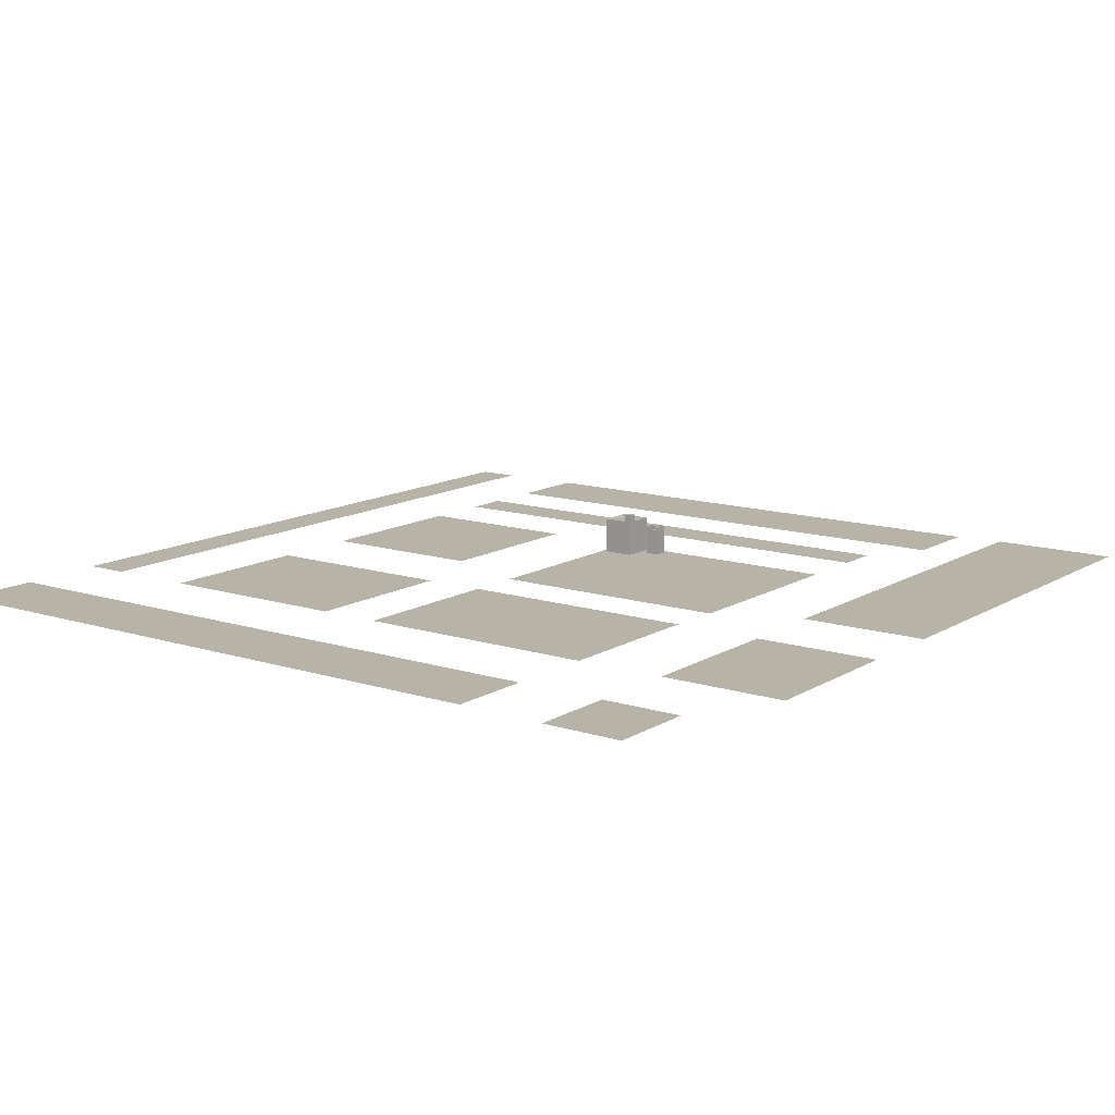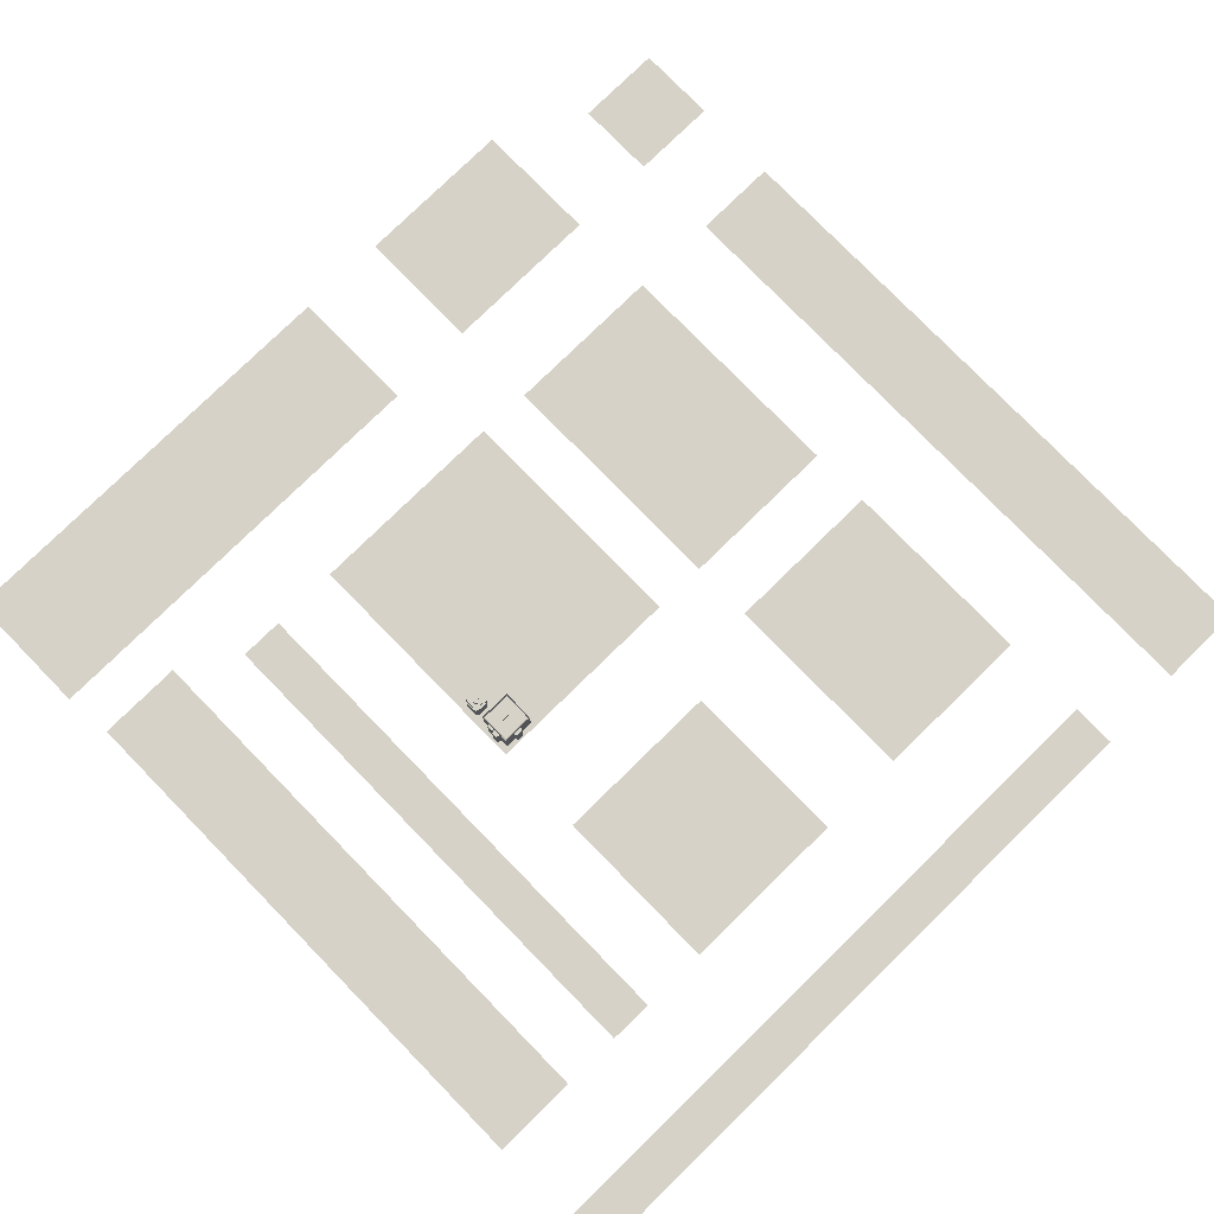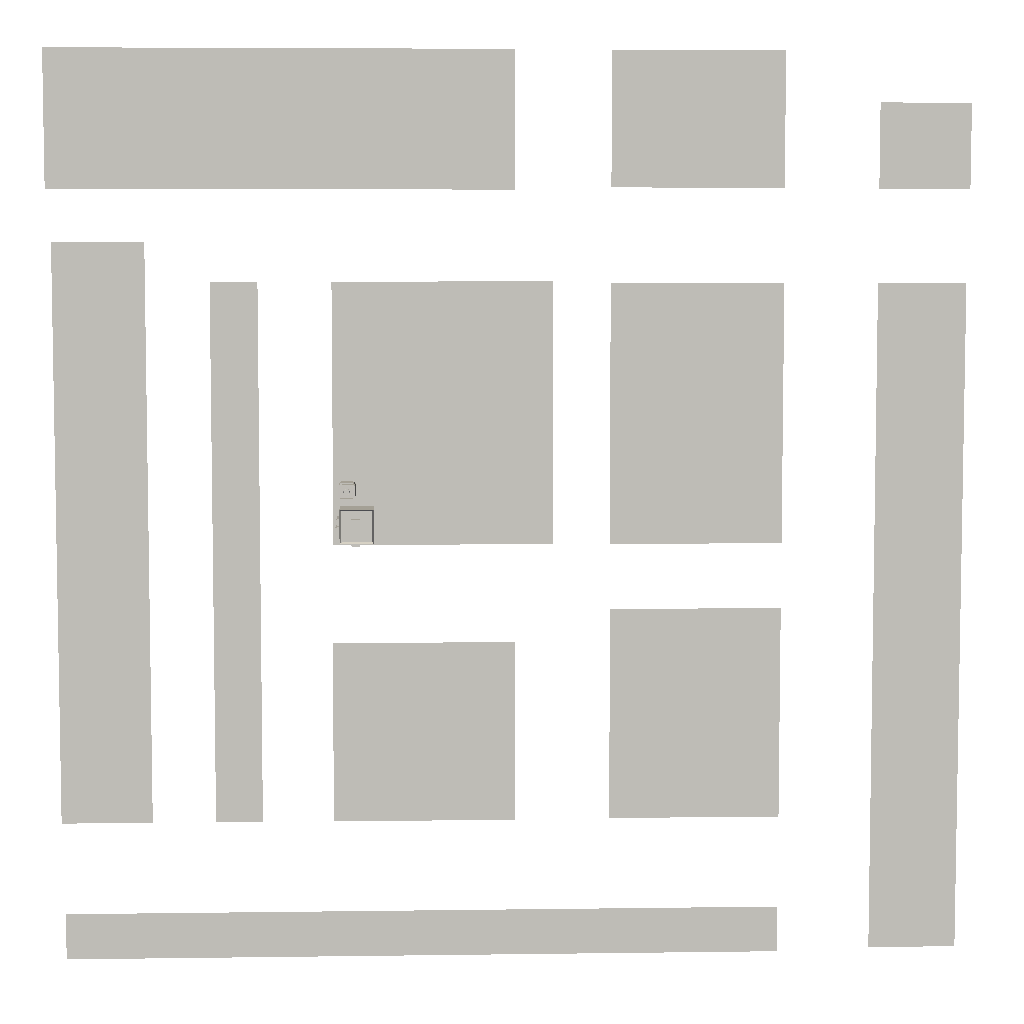
<metadata>
{"format":"obj","ext":"obj","renderer":"f3d","projection":"perspective","resolution":1024,"background":"white","views":[{"elev":12.8,"azim":-53.7,"up":"+Y"},{"elev":78.6,"azim":135.7,"up":"+Y"},{"elev":5.8,"azim":177.6,"up":"+Z"}]}
</metadata>
<code>
o lightblue-building_Cube
v 47.46 -0.06221 -7.97
v 47.46 -0.06221 1.253
v 38.24 -0.06221 1.253
v 38.24 -0.06221 -7.97
v 47.46 9.161 -7.97
v 47.46 9.161 1.253
v 38.24 9.161 1.253
v 38.24 9.161 -7.97
v 47.46 9.161 -7.97
v 47.46 9.161 1.253
v 38.24 9.161 -7.97
v 38.24 9.161 1.253
v 47.46 10.64 -7.97
v 47.46 10.64 1.253
v 38.24 10.64 -7.97
v 38.24 10.64 1.253
v 47.11 9.731 -7.622
v 47.11 9.731 0.9059
v 38.59 9.731 -7.622
v 38.59 9.731 0.9059
v 47.46 -0.06221 -3.358
v 38.24 -0.06221 -3.358
v 47.46 9.161 -3.358
v 38.24 9.161 -3.358
v 47.46 9.161 -3.358
v 38.24 9.161 -3.358
v 47.46 10.64 -3.358
v 38.24 10.64 -3.358
v 47.11 9.731 -3.358
v 38.59 9.731 -3.358
v 47.46 -0.06221 -1.052
v 47.46 9.161 -1.052
v 47.46 9.161 -1.052
v 47.46 10.64 -1.052
v 47.11 9.731 -1.226
v 38.24 -0.06221 -1.052
v 38.24 9.161 -1.052
v 38.24 9.161 -1.052
v 38.24 10.64 -1.052
v 38.59 9.731 -1.226
v 38.24 -0.06221 -5.664
v 38.24 9.161 -5.664
v 38.24 9.161 -5.664
v 38.24 10.64 -5.664
v 38.59 9.731 -5.49
v 47.46 -0.06221 -5.664
v 47.46 9.161 -5.664
v 47.46 9.161 -5.664
v 47.46 10.64 -5.664
v 47.11 9.731 -5.49
v 48.31 -0.06221 -2.949
v 48.31 9.161 -2.949
v 48.31 -0.06221 -1.462
v 48.31 9.161 -1.462
v 48.64 -0.06221 -3.771
v 48.64 9.161 -3.771
v 48.64 -0.06221 -5.251
v 48.64 9.161 -5.251
v 47.46 0.8791 -7.97
v 47.46 0.8791 1.253
v 38.24 0.8791 1.253
v 38.24 0.8791 -7.97
v 38.24 0.8791 -3.358
v 47.46 0.8791 -3.358
v 38.24 0.8791 -1.052
v 47.46 0.8791 -1.052
v 47.46 0.8791 -5.664
v 38.24 0.8791 -5.664
v 48.31 0.8791 -2.949
v 48.31 0.8791 -1.462
v 48.64 0.8791 -3.771
v 48.64 0.8791 -5.251
v 44.51 -0.06221 -7.97
v 44.51 -0.06221 1.253
v 44.51 9.161 -7.97
v 44.51 9.161 1.253
v 44.51 9.161 -7.97
v 44.51 9.161 1.253
v 44.51 10.64 -7.97
v 44.51 10.64 1.253
v 44.38 9.731 -7.622
v 44.38 9.731 0.9059
v 44.38 9.731 -3.358
v 44.51 -0.06221 -3.358
v 44.38 9.731 -1.226
v 44.51 -0.06221 -1.052
v 44.51 -0.06221 -5.664
v 44.38 9.731 -5.49
v 44.51 0.8791 -7.97
v 44.51 0.8791 1.253
v 41.83 -0.06221 -7.97
v 41.83 -0.06221 1.253
v 41.83 9.161 -7.97
v 41.83 9.161 1.253
v 41.83 9.161 -7.97
v 41.83 9.161 1.253
v 41.83 10.64 -7.97
v 41.83 10.64 1.253
v 41.9 9.731 -7.622
v 41.9 9.731 0.9059
v 41.83 -0.06221 -3.358
v 41.83 -0.06221 -1.052
v 41.83 -0.06221 -5.664
v 41.83 0.8791 -7.97
v 41.83 0.8791 1.253
v 41.9 9.731 -3.358
v 41.9 9.731 -1.226
v 41.9 9.731 -5.49
v 41.9 11.89 -3.358
v 44.38 11.89 -3.358
v 41.9 11.89 -1.226
v 44.38 11.89 -1.226
v 38.24 -0.06221 -1.669
v 38.24 9.161 -1.669
v 38.24 9.161 -1.669
v 38.24 10.64 -1.669
v 38.59 9.731 -1.796
v 47.46 -0.06221 -1.669
v 47.46 9.161 -1.669
v 47.46 9.161 -1.669
v 47.46 10.64 -1.669
v 47.11 9.731 -1.796
v 48.31 -0.06221 -1.859
v 48.31 9.161 -1.859
v 48.31 0.8791 -1.859
v 38.24 0.8791 -1.669
v 44.51 -0.06221 -1.669
v 44.38 9.731 -1.796
v 41.83 -0.06221 -1.669
v 41.9 9.731 -1.796
v 44.38 11.89 -1.796
v 41.9 11.89 -1.796
v 38.24 -0.06221 -2.516
v 38.24 9.161 -2.516
v 38.24 9.161 -2.516
v 38.24 10.64 -2.516
v 38.59 9.731 -2.58
v 38.24 0.8791 -2.516
v 44.51 -0.06221 -2.516
v 41.83 -0.06221 -2.516
v 47.46 -0.06221 -2.516
v 47.46 9.161 -2.516
v 47.46 9.161 -2.516
v 47.46 10.64 -2.516
v 47.11 9.731 -2.58
v 48.31 -0.06221 -2.406
v 48.31 9.161 -2.406
v 48.31 0.8791 -2.406
v 44.38 9.731 -2.58
v 41.9 9.731 -2.58
v 44.38 11.89 -2.58
v 41.9 11.89 -2.58
v 41.9 11.07 -3.358
v 44.38 11.07 -3.358
v 41.9 11.07 -1.226
v 44.38 11.07 -1.226
v 44.38 11.07 -1.796
v 41.9 11.07 -1.796
v 41.9 11.07 -2.58
v 44.38 11.07 -2.58
v 44.21 9.731 -2.58
v 44.21 9.731 -1.796
v 44.21 11.07 -1.796
v 44.21 11.07 -2.58
v 44.2 0.8791 -9.005
v 44.2 9.161 -9.005
v 42.14 9.161 -9.005
v 42.14 0.8791 -9.005
f 102 92 3 36
f 76 6 10 78
f 47 5 9 48
f 37 7 12 38
f 93 8 11 95
f 42 24 26 43
f 142 23 25 143
f 47 23 56 58
f 103 101 22 41
f 6 32 33 10
f 114 37 38 115
f 141 21 51 146
f 129 102 36 113
f 91 103 41 4
f 8 42 43 11
f 23 47 48 25
f 119 32 54 124
f 21 46 57 55
f 1 46 87 73
f 118 31 86 127
f 46 21 84 87
f 5 75 77 9
f 94 76 78 96
f 31 2 74 86
f 7 94 96 12
f 73 87 103 91
f 127 86 102 129
f 154 153 109 110
f 87 84 101 103
f 75 93 95 77
f 86 74 92 102
f 158 155 111 132
f 155 156 112 111
f 160 154 110 151
f 156 157 131 112
f 159 158 132 152
f 139 127 129 140
f 141 118 127 139
f 142 119 124 147
f 140 129 113 133
f 31 118 123 53
f 134 114 115 135
f 32 119 120 33
f 24 134 135 26
f 101 140 133 22
f 23 142 147 52
f 21 141 139 84
f 84 139 140 101
f 153 159 152 109
f 157 160 151 131
f 118 141 146 123
f 119 142 143 120
f 157 128 162 163
f 106 150 159 153
f 150 130 158 159
f 85 128 157 156
f 149 83 154 160
f 107 85 156 155
f 130 107 155 158
f 83 106 153 154
f 149 160 164 161
f 128 149 161 162
f 160 157 163 164
f 93 75 166 167
f 125 124 54 70
f 72 58 56 71
f 148 147 124 125
f 69 52 147 148
f 66 32 6 60
f 105 94 7 61
f 68 42 8 62
f 104 91 4 62
f 38 12 16 39
f 95 11 15 97
f 78 10 14 80
f 48 9 13 49
f 143 25 27 144
f 43 26 28 44
f 138 134 24 63
f 61 7 37 65
f 10 33 34 14
f 115 38 39 116
f 59 5 47 67
f 11 43 44 15
f 25 48 49 27
f 63 24 42 68
f 64 23 52 69
f 67 47 58 72
f 23 64 71 56
f 32 66 70 54
f 22 63 68 41
f 1 59 67 46
f 3 61 65 36
f 133 138 63 22
f 93 104 62 8
f 41 68 62 4
f 92 105 61 3
f 31 66 60 2
f 2 60 90 74
f 5 59 89 75
f 96 78 80 98
f 9 77 79 13
f 59 1 73 89
f 60 6 76 90
f 12 96 98 16
f 74 90 105 92
f 75 89 165 166
f 77 95 97 79
f 89 73 91 104
f 90 76 94 105
f 36 65 126 113
f 135 115 116 136
f 65 37 114 126
f 33 120 121 34
f 26 135 136 28
f 113 126 138 133
f 126 114 134 138
f 120 143 144 121
f 89 104 168 165
f 104 93 167 168
f 166 165 168 167
f 131 132 111 112
f 151 152 132 131
f 110 109 152 151
f 162 161 164 163
f 39 16 20 40
f 107 40 20 100
f 97 15 19 99
f 80 14 18 82
f 49 13 17 50
f 144 27 29 145
f 108 45 30 106
f 44 28 30 45
f 14 34 35 18
f 130 117 40 107
f 116 39 40 117
f 15 44 45 19
f 99 19 45 108
f 27 49 50 29
f 17 81 88 50
f 122 128 85 35
f 50 88 83 29
f 98 80 82 100
f 13 79 81 17
f 35 85 82 18
f 16 98 100 20
f 81 99 108 88
f 88 108 106 83
f 79 97 99 81
f 85 107 100 82
f 145 149 128 122
f 136 116 117 137
f 150 137 117 130
f 34 121 122 35
f 106 30 137 150
f 28 136 137 30
f 29 83 149 145
f 121 144 145 122
f 66 31 53 70
f 64 21 55 71
f 46 67 72 57
f 21 64 69 51
f 57 72 71 55
f 123 125 70 53
f 146 148 125 123
f 51 69 148 146
o Plane-2_Plane.004
v -74.06 -2e-05 125
v -26.69 -2e-05 125
v -26.69 -1.4e-05 88.06
v -74.06 -1.4e-05 88.06
v -0.3645 -2e-05 125.1
v 126.3 -2e-05 125.1
v 126.3 -1.4e-05 87.46
v -0.3645 -1.4e-05 87.46
v -74.25 -1e-05 62.07
v -26.6 -1e-05 62.07
v -26.6 2e-06 -9.488
v -74.25 2e-06 -9.488
v -74.22 4e-06 -27.59
v -26.76 4e-06 -27.59
v -26.76 1.4e-05 -86.42
v -74.22 1.4e-05 -86.42
v -10.93 -1e-05 62.62
v 49.45 -1e-05 62.62
v 49.45 2e-06 -9.435
v -10.93 2e-06 -9.435
v -0.5159 6e-06 -36.65
v 49.82 6e-06 -36.65
v 49.82 1.4e-05 -86.64
v -0.5159 1.4e-05 -86.64
v -125.1 -1.8e-05 111.1
v -100 -1.8e-05 111.1
v -100 -1.4e-05 87.78
v -125.1 -1.4e-05 87.78
v -100.3 -1e-05 62.32
v -125.1 -1e-05 62.32
v -125.1 2e-05 -123.8
v -100.5 2e-05 -123.8
v 124.9 -1.2e-05 71.56
v 100.1 -1.2e-05 71.56
v 100.1 1.4e-05 -86.68
v 124.9 1.4e-05 -86.68
v -0.9878 -0 1.038
v 1.012 -0 1.038
v 1.012 0 -0.9622
v -0.9878 0 -0.9622
v -74.2 1.8e-05 -112.1
v 124.2 1.8e-05 -112.1
v 124.2 2e-05 -125
v -74.2 2e-05 -125
v 81.3 -1e-05 61.7
v 69.36 -1e-05 61.7
v 69.36 1.4e-05 -87.46
v 81.3 1.4e-05 -87.46
v -126.2 4.6e-05 60.14
v -100.9 4.6e-05 60.14
v -126.2 4.6e-05 -123.2
v -100.9 4.6e-05 -123.2
v 100.2 4.6e-05 68.98
v 125.8 4.6e-05 68.98
v 100.2 4.6e-05 -86.23
v 125.8 4.6e-05 -86.23
v 69.49 1.8e-05 -86.5
v 69.49 1.8e-05 62.49
v 82.42 2e-05 62.49
v 82.42 2e-05 -86.5
v 99.87 -1e-05 73.35
v 124.9 -1e-05 73.35
v 124.9 2e-06 -86.55
v 99.87 2e-06 -86.55
v -124.5 -1e-05 62.03
v -100.1 -1e-05 62.03
v -100.1 2e-06 -124.1
v -124.5 2e-06 -124.1
f 169 170 171 172
f 173 174 175 176
f 177 178 179 180
f 181 182 183 184
f 185 186 187 188
f 189 190 191 192
f 193 194 195 196
f 233 234 235 236
f 205 206 207 208
f 229 230 231 232
f 225 226 227 228
f 209 210 211 212
o green-building_Cylinder
v 45.45 7.757 5.196
v 45.45 9.076 5.196
v 45.6 7.757 5.211
v 45.6 9.076 5.211
v 45.76 7.757 5.257
v 45.76 9.076 5.257
v 45.89 7.757 5.331
v 45.89 9.076 5.331
v 46.01 7.757 5.43
v 46.01 9.076 5.43
v 46.11 7.757 5.551
v 46.11 9.076 5.551
v 46.19 7.757 5.69
v 46.19 9.076 5.69
v 46.23 7.757 5.84
v 46.23 9.076 5.84
v 46.25 7.757 5.996
v 46.25 9.076 5.996
v 46.23 7.757 6.152
v 46.23 9.076 6.152
v 46.19 7.757 6.302
v 46.19 9.076 6.302
v 46.11 7.757 6.44
v 46.11 9.076 6.44
v 46.01 7.757 6.561
v 46.01 9.076 6.561
v 45.89 7.757 6.661
v 45.89 9.076 6.661
v 45.76 7.757 6.735
v 45.76 9.076 6.735
v 45.6 7.757 6.78
v 45.6 9.076 6.78
v 45.45 7.757 6.796
v 45.45 9.076 6.796
v 45.29 7.757 6.78
v 45.29 9.076 6.78
v 45.14 7.757 6.735
v 45.14 9.076 6.735
v 45 7.757 6.661
v 45 9.076 6.661
v 44.88 7.757 6.561
v 44.88 9.076 6.561
v 44.78 7.757 6.44
v 44.78 9.076 6.44
v 44.71 7.757 6.302
v 44.71 9.076 6.302
v 44.66 7.757 6.152
v 44.66 9.076 6.152
v 44.65 7.757 5.996
v 44.65 9.076 5.996
v 44.66 7.757 5.84
v 44.66 9.076 5.84
v 44.71 7.757 5.69
v 44.71 9.076 5.69
v 44.78 7.757 5.551
v 44.78 9.076 5.551
v 44.88 7.757 5.43
v 44.88 9.076 5.43
v 45 7.757 5.331
v 45 9.076 5.331
v 45.14 7.757 5.257
v 45.14 9.076 5.257
v 45.29 7.757 5.211
v 45.29 9.076 5.211
v 45.74 8.866 5.223
v 45.58 8.866 5.208
v 45.89 8.866 5.269
v 46.02 8.866 5.343
v 46.15 8.866 5.442
v 46.24 8.866 5.563
v 46.32 8.866 5.702
v 46.36 8.866 5.852
v 46.38 8.866 6.008
v 46.36 8.866 6.164
v 46.32 8.866 6.314
v 46.24 8.866 6.452
v 46.15 8.866 6.573
v 46.02 8.866 6.673
v 45.89 8.866 6.747
v 45.74 8.866 6.792
v 45.58 8.866 6.808
v 45.42 8.866 6.792
v 45.27 8.866 6.747
v 45.14 8.866 6.673
v 45.01 8.866 6.573
v 44.91 8.866 6.452
v 44.84 8.866 6.314
v 44.8 8.866 6.164
v 44.78 8.866 6.008
v 44.8 8.866 5.852
v 44.84 8.866 5.702
v 44.91 8.866 5.563
v 45.01 8.866 5.442
v 45.14 8.866 5.343
v 45.27 8.866 5.269
v 45.42 8.866 5.223
v 44.91 8.452 4.912
v 44.91 9.052 4.912
v 44.91 8.452 4.312
v 44.91 9.052 4.312
v 45.51 8.452 4.912
v 45.51 9.052 4.912
v 45.51 8.452 4.312
v 45.51 9.052 4.312
v 44.91 8.452 4.512
v 44.91 8.452 4.712
v 44.91 9.052 4.712
v 44.91 9.052 4.512
v 45.51 8.452 4.712
v 45.51 8.452 4.512
v 45.51 9.052 4.512
v 45.51 9.052 4.712
v 44.91 8.721 4.912
v 44.91 8.721 4.312
v 45.51 8.721 4.312
v 45.51 8.721 4.912
v 45.51 8.721 4.512
v 45.51 8.721 4.712
v 44.91 8.721 4.712
v 44.91 8.721 4.512
v 45.44 8.452 4.712
v 45.44 8.452 4.512
v 45.44 8.721 4.512
v 45.44 8.721 4.712
v 43.5 0.1154 8.009
v 43.5 8.083 8.009
v 43.5 0.1154 4.009
v 43.47 8.077 3.985
v 47.5 0.1154 8.009
v 47.47 8.083 7.985
v 47.5 0.1154 4.009
v 47.47 8.077 3.985
v 43.5 8.847 8.009
v 43.47 8.842 3.985
v 47.47 8.847 7.985
v 47.47 8.842 3.985
v 43.78 8.847 7.75
v 43.76 8.842 4.242
v 47.18 8.847 7.729
v 47.18 8.842 4.242
v 43.78 8.419 7.75
v 43.76 8.414 4.242
v 47.18 8.419 7.729
v 47.18 8.414 4.242
v 43.86 0.1154 4.009
v 43.83 8.077 3.985
v 43.86 0.1154 8.009
v 43.85 8.083 8.007
v 43.83 8.842 3.985
v 43.85 8.847 8.007
v 44.07 8.842 4.242
v 44.09 8.847 7.748
v 44.07 8.414 4.242
v 44.09 8.419 7.748
v 47.16 8.077 3.985
v 47.19 0.1154 8.009
v 47.16 8.842 3.985
v 46.92 8.842 4.242
v 46.92 8.414 4.242
v 47.19 0.1154 4.009
v 47.16 8.083 7.987
v 47.16 8.847 7.987
v 46.92 8.847 7.73
v 46.92 8.419 7.73
v 43.5 0.9024 8.009
v 43.49 0.9019 4.006
v 47.49 0.9019 4.006
v 47.49 0.9024 8.006
v 43.86 0.9024 8.009
v 43.85 0.9019 4.006
v 47.19 0.9024 8.007
v 47.19 0.9019 4.006
v 43.5 0.1154 7.634
v 43.49 8.082 7.632
v 47.5 0.1154 7.634
v 47.47 8.082 7.61
v 43.49 8.847 7.632
v 47.47 8.847 7.61
v 43.78 8.847 7.421
v 47.18 8.847 7.402
v 43.78 8.419 7.421
v 47.18 8.419 7.402
v 44.09 8.419 7.419
v 43.86 0.1154 7.634
v 46.92 8.419 7.403
v 47.19 0.1154 7.634
v 47.49 0.9024 7.631
v 43.5 0.9024 7.634
v 43.47 8.078 4.396
v 47.5 0.1154 4.418
v 43.47 8.842 4.396
v 43.76 8.842 4.601
v 43.76 8.414 4.601
v 44.07 8.414 4.601
v 46.92 8.414 4.599
v 43.49 0.9019 4.416
v 43.5 0.1154 4.418
v 47.47 8.078 4.394
v 47.47 8.842 4.394
v 47.18 8.842 4.599
v 47.18 8.414 4.599
v 43.86 0.1154 4.418
v 47.19 0.1154 4.418
v 47.49 0.9019 4.416
v 47.16 8.083 8.265
v 43.85 8.083 8.285
v 43.86 0.9024 8.287
v 47.19 0.9024 8.285
v 43.83 8.077 3.707
v 47.16 8.077 3.707
v 43.85 0.9019 3.728
v 47.19 0.9019 3.728
v 47.72 8.078 4.394
v 47.72 8.082 7.61
v 47.75 0.9019 4.416
v 47.75 0.9024 7.631
v 43.49 8.082 7.632
v 43.5 0.9024 7.634
v 43.47 8.078 4.396
v 43.49 0.9019 4.416
v 43.22 8.082 7.632
v 43.22 0.9024 7.634
v 43.19 8.078 4.396
v 43.22 0.9019 4.416
f 301 302 332 331 330 329 328 327 326 325 324 323 322 321 320 319 318 317 316 315 314 313 312 311 310 309 308 307 306 305 304 303
f 237 238 240 239
f 239 240 242 241
f 241 242 244 243
f 243 244 246 245
f 245 246 248 247
f 247 248 250 249
f 249 250 252 251
f 251 252 254 253
f 253 254 256 255
f 255 256 258 257
f 257 258 260 259
f 259 260 262 261
f 261 262 264 263
f 263 264 266 265
f 265 266 268 267
f 267 268 270 269
f 269 270 272 271
f 271 272 274 273
f 273 274 276 275
f 275 276 278 277
f 277 278 280 279
f 279 280 282 281
f 281 282 284 283
f 283 284 286 285
f 285 286 288 287
f 287 288 290 289
f 289 290 292 291
f 291 292 294 293
f 293 294 296 295
f 295 296 298 297
f 254 252 308 309
f 297 298 300 299
f 299 300 238 237
f 237 239 241 243 245 247 249 251 253 255 257 259 261 263 265 267 269 271 273 275 277 279 281 283 285 287 289 291 293 295 297 299
f 272 270 317 318
f 290 288 326 327
f 246 244 304 305
f 264 262 313 314
f 282 280 322 323
f 300 298 331 332
f 256 254 309 310
f 274 272 318 319
f 292 290 327 328
f 248 246 305 306
f 266 264 314 315
f 284 282 323 324
f 240 238 302 301
f 238 300 332 302
f 258 256 310 311
f 276 274 319 320
f 294 292 328 329
f 250 248 306 307
f 268 266 315 316
f 286 284 324 325
f 242 240 301 303
f 260 258 311 312
f 278 276 320 321
f 296 294 329 330
f 252 250 307 308
f 270 268 316 317
f 288 286 325 326
f 244 242 303 304
f 262 260 312 313
f 280 278 321 322
f 298 296 330 331
f 358 359 360 357
f 356 344 336 350
f 350 336 340 351
f 354 348 338 352
f 352 338 334 349
f 342 345 337 333
f 348 343 334 338
f 340 336 344 347
f 347 344 343 348
f 335 339 346 341
f 341 346 345 342
f 351 340 347 353
f 353 347 348 354
f 349 334 343 355
f 355 343 344 356
f 342 355 356 341
f 333 349 355 342
f 346 353 359 358
f 339 351 353 346
f 337 352 349 333
f 345 354 352 337
f 335 350 351 339
f 341 356 350 335
f 353 354 360 359
f 354 345 357 360
f 345 346 358 357
f 405 384 362 401
f 422 411 365 392
f 397 366 371 398
f 399 375 379 400
f 387 374 378 389
f 436 376 380 437
f 431 437 380 395
f 394 387 389 395
f 362 384 386 369
f 409 420 383 361
f 402 364 382 406
f 376 394 395 380
f 420 422 392 383
f 408 406 447 448
f 438 439 422 420
f 433 438 420 409
f 400 379 418 421
f 375 416 418 379
f 439 426 411 422
f 434 412 450 449
f 396 367 426 439
f 364 425 427 370
f 363 381 438 433
f 381 396 439 438
f 421 418 437 431
f 416 436 437 418
f 410 425 455 453
f 405 407 444 443
f 406 382 445 447
f 423 440 451 452
f 455 456 460 459
f 425 432 456 455
f 432 424 454 456
f 424 410 453 454
f 453 455 459 457
f 456 454 458 460
f 454 453 457 458
f 444 441 442 443
f 447 445 446 448
f 451 449 450 452
f 458 457 459 460
f 432 425 364 402
f 408 391 368 403
f 423 412 366 404
f 382 364 370 385
f 434 368 372 435
f 410 362 369 413
f 391 382 385 393
f 407 397 441 444
f 404 366 397 407
f 368 391 393 372
f 384 397 398 386
f 381 406 408 396
f 365 404 407 392
f 363 402 406 381
f 392 407 405 383
f 383 405 401 361
f 411 423 404 365
f 396 408 403 367
f 433 432 402 363
f 361 401 424 409
f 426 440 423 411
f 425 410 413 427
f 366 412 414 371
f 401 362 410 424
f 403 368 434 440
f 367 403 440 426
f 409 424 432 433
f 412 434 435 414
f 384 405 443 442
f 397 384 442 441
f 382 391 446 445
f 391 408 448 446
f 412 423 452 450
f 440 434 449 451
f 435 372 376 436
f 413 369 373 415
f 398 371 375 399
f 385 370 374 387
f 415 373 377 417
f 429 430 389 378
f 373 388 390 377
f 393 385 387 394
f 369 386 388 373
f 372 393 394 376
f 430 431 395 389
f 388 399 400 390
f 386 398 399 388
f 390 400 421 419
f 377 390 419 417
f 428 415 417 429
f 427 413 415 428
f 371 414 416 375
f 370 427 428 374
f 374 428 429 378
f 419 421 431 430
f 417 419 430 429
f 414 435 436 416

</code>
